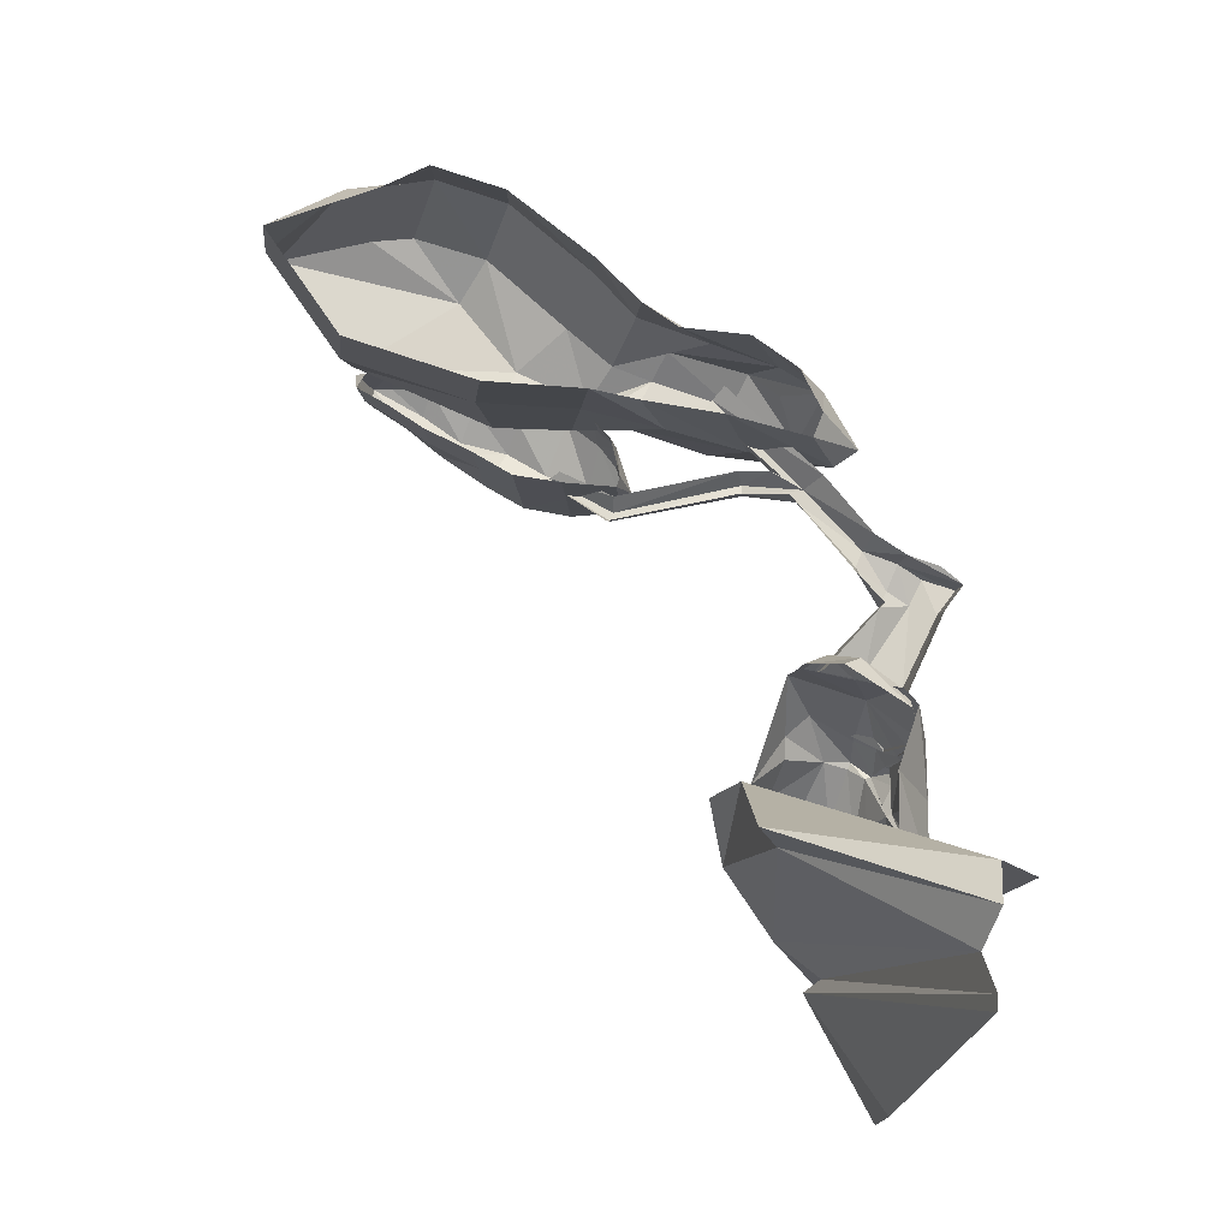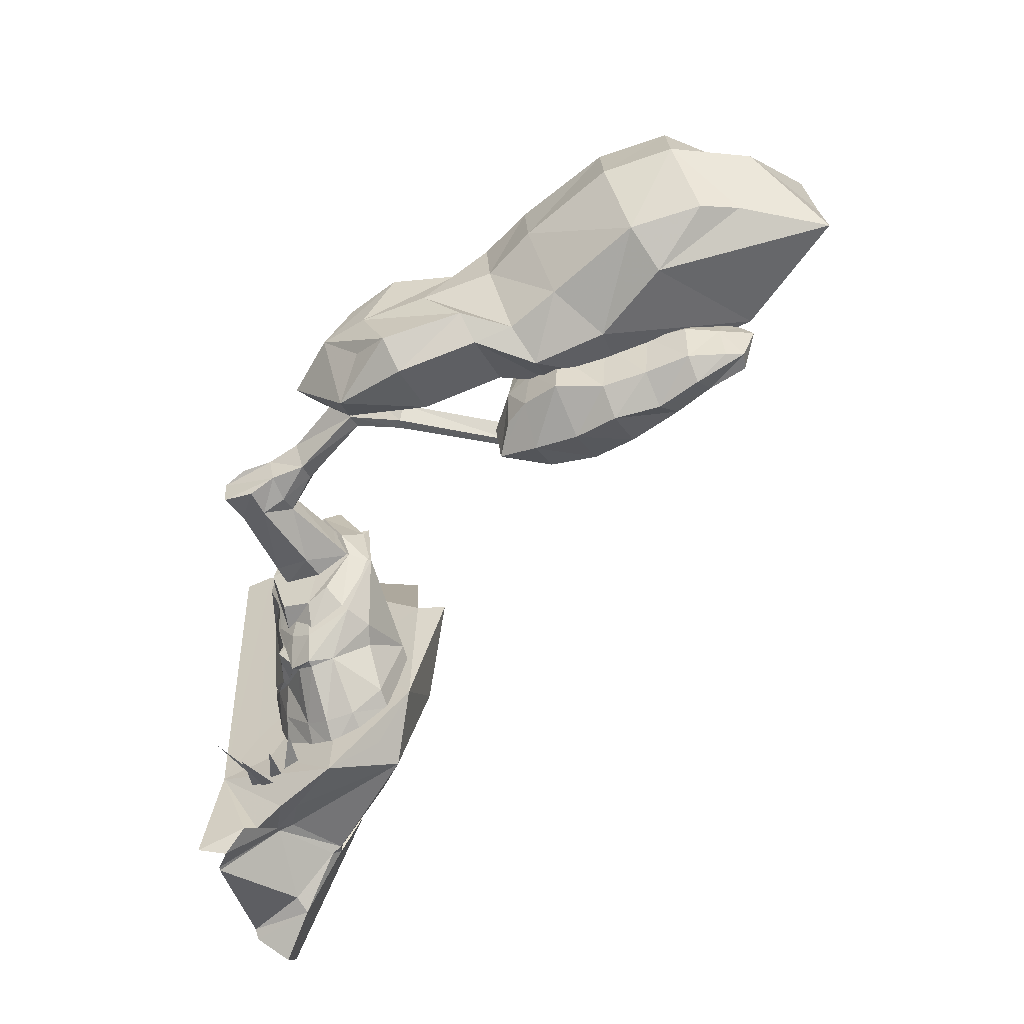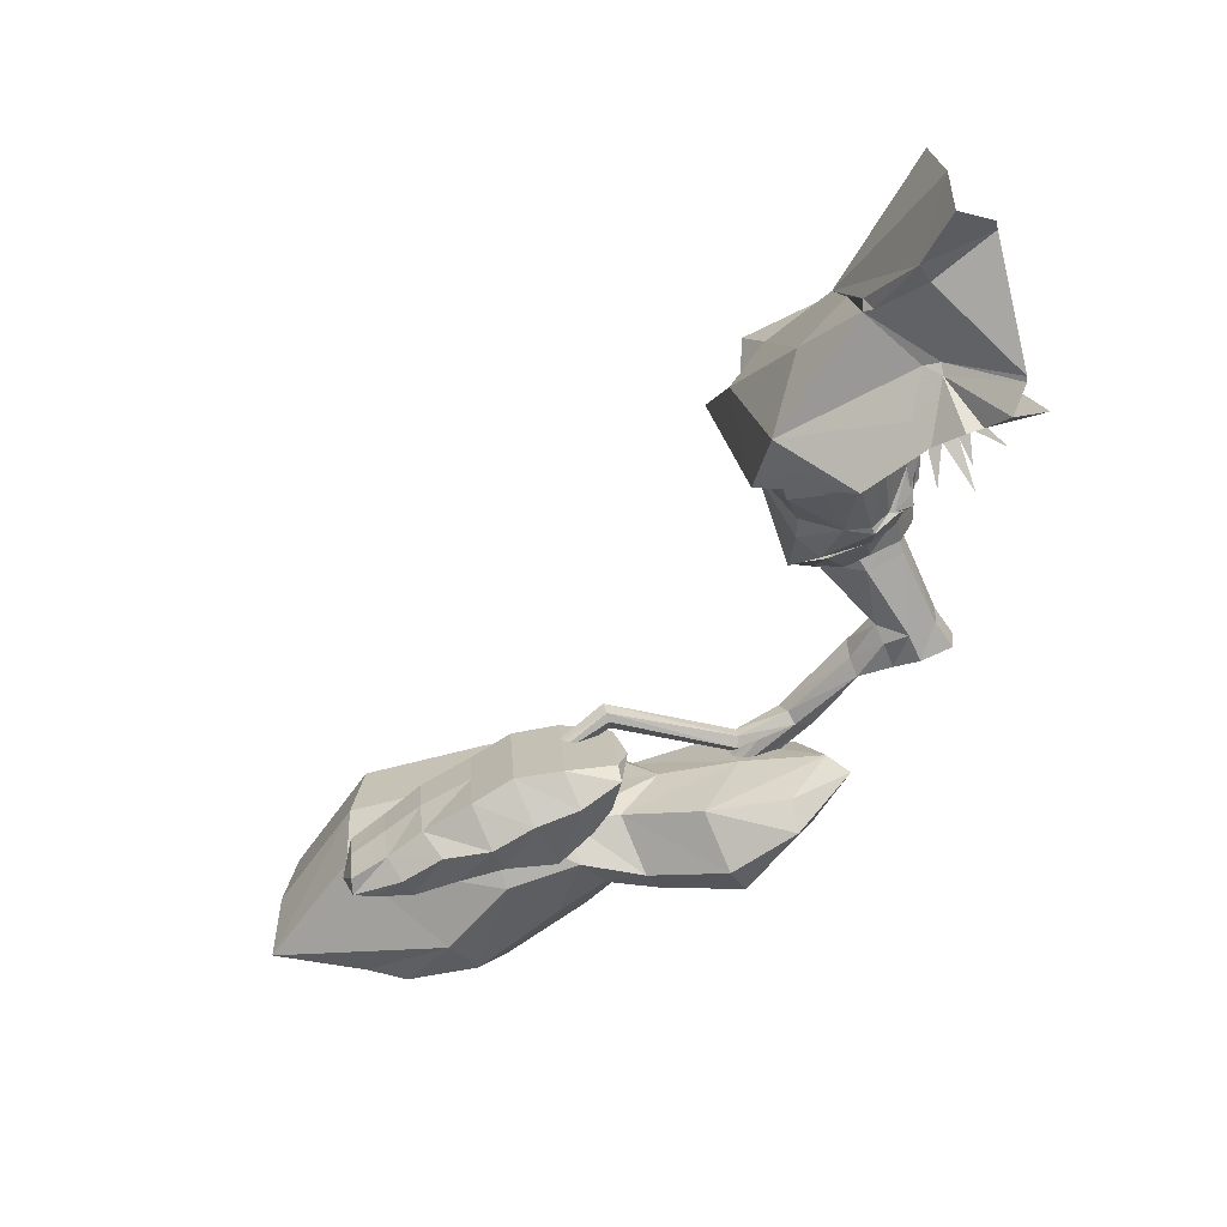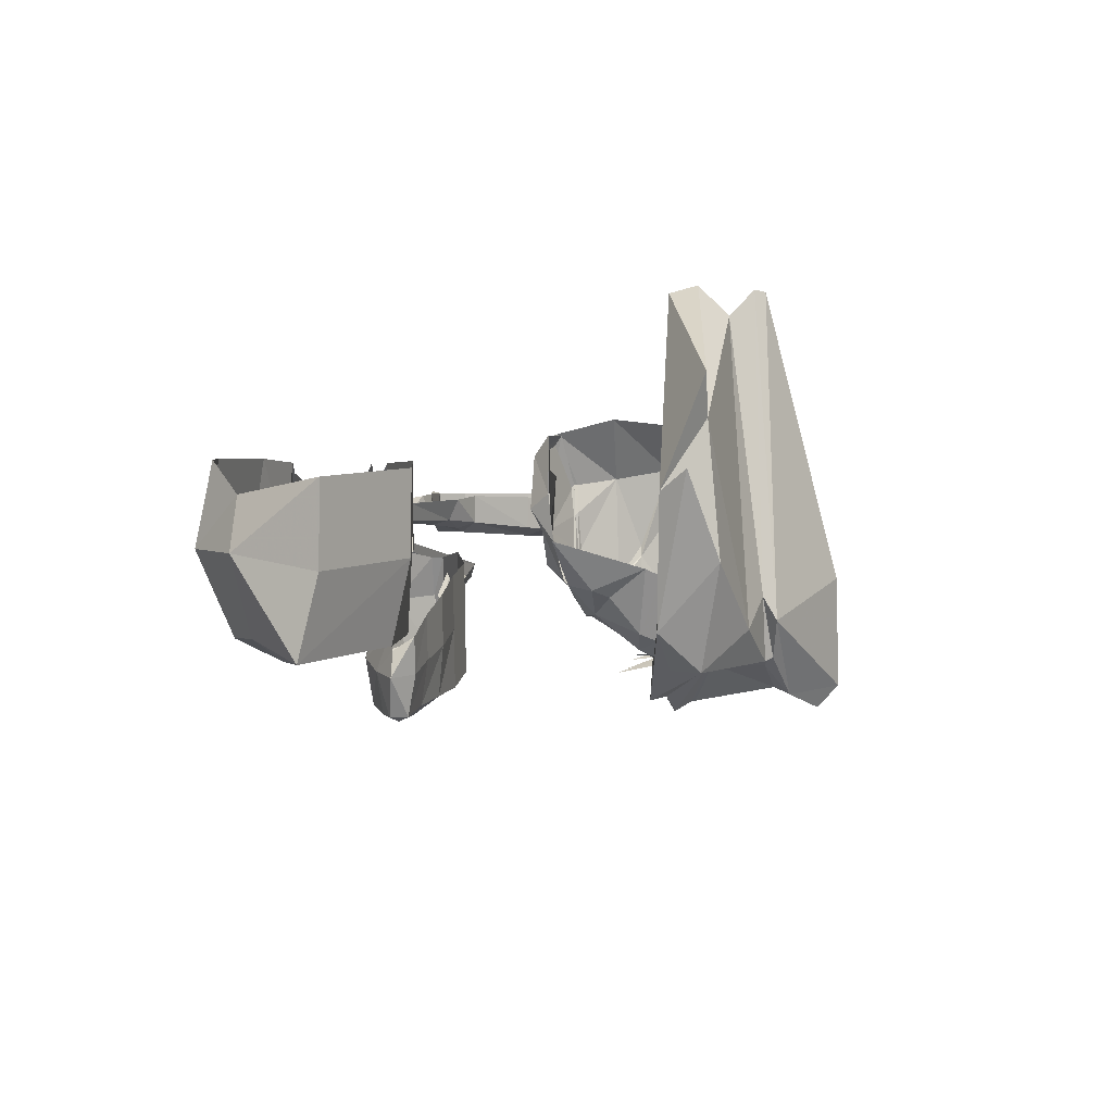
<metadata>
{"format":"obj","ext":"obj","renderer":"f3d","projection":"perspective","resolution":1024,"background":"white","views":[{"elev":77.6,"azim":25.9,"up":"+Z"},{"elev":-57.0,"azim":-153.3,"up":"+Z"},{"elev":-69.1,"azim":25.0,"up":"+Z"},{"elev":9.7,"azim":-84.5,"up":"+Z"}]}
</metadata>
<code>
g mountain_cliff_specialedge_R_z8_a_mesh
v -0.5959 1.036 18.55
v -0.3588 -0.2622 18.81
v 0.09356 -0.172 18.92
v 0.1377 1.363 18.26
v -0.1323 -0.1643 18.65
v 0.3111 -0.1226 18.78
v -1.14 0.9789 19.13
v -0.8936 -0.06375 19.11
v -0.4306 -0.02882 18.95
v 0.3115 0.8988 18.65
v 0.2628 -0.06304 18.79
v 0.6447 -0.04211 18.94
v 1.198 1.192 19.7
v 0.2387 -0.216 18.98
v 0.6663 -0.1818 19.36
v -1.556 3.077 25.94
v -0.964 2.62 24.32
v -0.9242 2.52 24.32
v 2.145 -0.091 30
v 1.271 -0.104 30.01
v 1.742 -0.091 19.81
v 0.7261 -0.1018 21.19
v 1.012 -0.1031 25.1
v -2.105 -0.1126 23.59
v -0.2165 -0.1125 26.72
v -2.012 -0.1266 26.98
v -3.686 -1.431 28.06
v -4.53 -0.144 24.66
v 0.2053 -0.09458 19.98
v -4.433 -0.1054 20.49
v -5.017 -0.9492 25.41
v -2.135 0.2031 17.93
v -3.312 -0.4496 19.13
v -0.3492 -0.2048 17.65
v 0.4434 -0.3109 17.22
v 0.8404 -0.2305 17.34
v 2.23 -0.1034 16.99
v 1.462 -0.398 16.75
v -3.686 -1.431 28.06
v 1.271 -0.104 30.01
v 1.669 -0.988 30.24
v -3.12 -1.473 26.65
v -4.53 -0.144 24.66
v 1.739 -1.958 29.3
v -4.08 -1.91 22.54
v -5.017 -0.9492 25.41
v -4.433 -0.1054 20.49
v -3.463 -1.371 19.11
v -3.312 -0.4496 19.13
v -2.135 0.2031 17.93
v -2.173 -2.746 20.19
v -0.7378 -3.146 20.93
v 2.347 -2.722 30.08
v -0.5388 -3.243 18.87
v 0.1817 -1.668 18.62
v -0.5091 -0.7678 18.17
v -0.3492 -0.2048 17.65
v 0.4895 -1.364 18.32
v 0.4434 -0.3109 17.22
v 0.8404 -0.2305 17.34
v 1.462 -0.398 16.75
v 2.015 -0.9121 16.95
v 2.492 -3.068 30
v 2.138 -5.448 21.02
v -0.9794 -3.581 20.24
v 2.214 -5.574 17.54
v 0.9328 -4.022 17.5
v -0.41 -3.481 18.97
v 2.034 -4.917 16.85
v 2.729 -4.236 17.4
v 0.4895 -1.364 18.32
v -0.5091 -0.7678 18.17
v 0.1817 -1.668 18.62
v 0.5808 -1.604 18.49
v 2.015 -0.9121 16.95
v 2.066 -1.031 16.96
v -0.5388 -3.243 18.87
v -0.2846 -3.228 18.69
v -0.41 -3.481 18.97
v -0.7378 -3.146 20.93
v -0.9794 -3.581 20.24
v 2.347 -2.722 30.08
v 2.492 -3.068 30
v 0.9328 -4.022 17.5
v 1.017 -3.537 17.71
v 2.698 -4.002 17.6
v 2.729 -4.236 17.4
v 2.066 -1.031 16.96
v 1.017 -3.537 17.71
v 2.698 -4.002 17.6
v 0.5808 -1.604 18.49
v -0.2846 -3.228 18.69
v -0.964 2.62 24.32
v -1.556 3.077 25.94
v -2.032 3.288 25.9
v -2.678 3.199 23.2
v -1.288 2.561 23.44
v -3.127 3.139 25.06
v -4.423 2.837 25.05
v -1.408 2.432 22.35
v -4.663 2.939 23.18
v -1.913 2.509 21.58
v -1.529 2.238 21.54
v -1.673 1.979 20.76
v -2.514 2.535 21.23
v -2.34 2.134 20.55
v -3.77 2.549 21.73
v -2.948 1.813 20.72
v -4.088 1.825 21.64
v -4.327 0.2502 22.36
v -3.851 1.321 21.4
v -3.807 0.442 20.32
v -4.278 -0.2394 22.14
v -3.757 -0.08081 20.1
v -2.956 0.4988 19.66
v -2.932 -0.08251 19.42
v -2.036 -0.08926 19.14
v -2.144 0.6042 19.62
v -2.329 1.949 20.53
v -1.462 0.53 19.96
v -1.332 -0.1006 19.49
v -1.844 1.869 20.79
v -0.6694 0.5296 20.73
v -0.4236 -0.1181 20.21
v -0.09183 -0.1308 21.07
v -1.282 0.8165 20.57
v -0.9829 1.141 21.38
v -0.309 0.5978 22.05
v 0.362 -0.1574 23.1
v -2.329 1.949 20.53
v -2.34 2.134 20.55
v -1.844 1.869 20.79
v -1.673 1.979 20.76
v -1.731 1.958 20.89
v -1.529 2.238 21.54
v -1.285 2.201 21.46
v -1.431 2.239 21.71
v -1.278 2.374 22.43
v -1.408 2.432 22.35
v -1.253 2.466 23.52
v -1.288 2.561 23.44
v -0.964 2.62 24.32
v -0.9242 2.52 24.32
v -0.9829 1.141 21.38
v -1.844 1.869 20.79
v -1.18 1.349 21.32
v -0.8997 1.249 21.45
v -1.184 1.886 21.46
v -0.309 0.5978 22.05
v -1.159 1.902 21.66
v -1.285 2.201 21.46
v -1.431 2.239 21.71
v -0.1709 0.6169 22.34
v 0.3488 -0.1734 24.63
v 0.362 -0.1574 23.1
v 0.3488 -0.1734 24.63
v -0.6047 -0.179 26.13
v -1.377 1.401 26.37
v -0.3692 1.379 24.43
v -0.1709 0.6169 22.34
v -1.556 3.077 25.94
v -0.9242 2.52 24.32
v -1.253 2.466 23.52
v -1.278 2.374 22.43
v -0.8997 1.249 21.45
v -1.431 2.239 21.71
v -1.159 1.902 21.66
v -1.184 1.886 21.46
v -1.285 2.201 21.46
v -1.731 1.958 20.89
v -1.18 1.349 21.32
v -20.59 6.522 25.05
v -20.34 6.522 27.13
v -17.5 4.936 26.97
v -17.75 4.936 24.9
v -20.83 7.005 22.99
v -14.34 5.448 24.62
v -14.09 5.448 26.69
v -17.85 5.394 22.82
v -12 6.495 24.32
v -11.76 6.495 26.33
v -14.07 5.626 22.33
v -9.947 7.005 24.07
v -10.66 7.028 25.45
v -12.24 6.431 22.33
v -7.896 7.436 23.81
v -8.618 7.463 25.91
v -11 7.004 22.62
v -5.839 8.087 23.55
v -6.534 8.111 25.05
v -8.959 7.459 21.87
v -5.461 8.762 23.5
v -6.583 8.799 25.06
v -6.837 9.658 23.71
v -7.557 9.513 25.18
v -8.911 9.59 25.7
v -6.905 8.111 21.98
v -7.052 8.8 21.48
v -8.978 9.023 21.34
v -11.02 8.547 22.07
v -8.133 9.754 23.79
v -10.6 9.098 25.42
v -12.3 7.415 21.7
v -9.878 9.49 24.05
v -11.57 9 26.28
v -14.27 7.327 21.84
v -11.8 9.222 24.3
v -13 9.438 26.56
v -16.36 8.279 22.06
v -13.24 9.733 24.54
v -15.61 9.941 26.89
v -15.85 10.34 24.81
v -17.48 9.625 27.1
v -17.72 10.04 25.03
v -18.46 8.823 26.43
v -16.12 9.433 22.75
v -13.51 8.733 22.54
v -12.06 8.398 22.34
v -10.93 9.272 22.62
v -8.907 9.852 21.91
v -7.905 9.525 22.39
v -17.99 9.076 22.97
v -18.87 8.473 23.15
v -19.53 8.778 25.25
v -20.59 6.522 25.05
v -20.34 6.522 27.13
v -11.64 4.699 24.02
v -10.43 5.27 23.67
v -10.35 5.27 22.58
v -11.54 4.699 22.58
v -12.82 4.368 23.93
v -11.43 4.699 21.05
v -10.27 5.27 21.46
v -10.31 5.552 21.07
v -12.72 4.368 22.55
v -14 4.489 23.82
v -12.62 4.369 21.07
v -13.9 4.489 22.45
v -15.41 4.557 23.6
v -11.4 5.623 20.59
v -13.8 4.489 20.93
v -15.32 4.557 22.31
v -16.48 4.768 23.32
v -12.58 5.519 20.46
v -15.23 4.691 21.03
v -13.76 5.626 20.37
v -16.41 4.768 22.2
v -16.3 4.952 21.05
v -17.37 4.914 22.05
v -17.5 4.914 22.98
v -17.37 5.099 21.02
v -17.87 5.424 22.06
v -17.54 5.423 22.65
v -17.53 5.517 21.03
v -17.07 5.905 22.04
v -17.16 5.559 22.97
v -14.95 5.345 20.49
v -16.15 5.525 20.6
v -17.09 5.744 21
v -16.18 6.138 21.02
v -16.25 6.309 22.19
v -16.33 5.798 23.35
v -15.19 6.394 22.39
v -15.24 5.814 23.97
v -14.98 6.234 20.94
v -14.03 6.612 22.56
v -14.08 6.067 24.26
v -13.79 6.388 20.88
v -12.74 6.912 22.64
v -12.89 6.414 24.31
v -12.62 6.884 21.05
v -11.75 6.67 22.64
v -11.85 6.609 23.81
v -10.97 6.422 22.61
v -11.06 6.253 23.93
v -10.47 5.552 23.66
v -11.56 6.612 21.34
v -10.88 6.253 21.38
v -10.14 5.552 22.59
v -10.43 5.27 23.67
v -10.27 5.27 21.46
v -10.35 5.27 22.58
v -6.274 6.755 23.97
v -7.61 6.484 23.56
v -6.49 6.739 24.51
v -7.573 6.53 23.2
v -6.249 7.138 23.89
v -10.29 4.433 23.48
v -7.719 6.787 23.11
v -7.163 7.171 24.06
v -7.913 6.981 23.54
v -10.24 4.553 23.09
v -12.31 4.839 22.87
v -12.14 4.969 22.69
v -10.28 4.784 23.05
v -10.4 5.081 23.43
v -11.95 5.194 22.92
v -1.856 6.619 23.29
v -1.901 5.848 24.15
v -1.755 6.619 24.13
v -2.004 5.848 23.3
v -2.71 6.555 23.12
v -1.866 3.847 24.16
v -2.711 5.818 23.11
v -3.404 6.562 23.47
v -3.361 5.853 23.33
v -3.372 5.356 23.5
v -2.005 3.847 23.27
v -1.855 3.231 24.17
v -2.005 3.231 23.27
v -2.99 3.84 23.07
v -3.076 3.231 23.06
v -4.048 3.231 23.45
v -3.889 3.731 23.46
v -3.278 5.356 24.28
v -3.752 3.731 24.33
v -3.898 3.231 24.35
v -2.428 6.752 24.28
v -3.262 6.648 24.32
v -1.755 6.619 24.13
v -3.404 6.562 23.47
v -1.856 6.619 23.29
v -2.71 6.555 23.12
v -4.315 6.458 23.56
v -4.21 6.759 24.39
v -3.361 5.853 23.33
v -6.249 7.138 23.89
v -5.947 7.544 24.46
v -4.29 5.979 23.71
v -3.372 5.356 23.5
v -6.274 6.755 23.97
v -6.49 6.739 24.51
v -4.218 5.733 24.3
v -3.278 5.356 24.28
v -9.201 8.125 24.26
v -9.06 8.509 24.54
v -7.163 7.171 24.06
v -9.223 7.775 24.58
v -6.807 7.028 24.53
v -1.663 2.949 25.89
v -1.527 3.372 23.76
v -1.098 2.61 24.33
v -1.732 2.462 22
v -1.92 3.151 22.25
v -2.738 3.091 22
v -2.609 2.589 21.44
v -3.381 3.205 22.27
v -3.649 2.679 21.83
v -4.096 3.282 23.41
v -4.614 2.903 23.17
v -3.194 3.368 24.08
v -3.99 3.631 24.02
v -4.395 3.071 24.54
v -3.238 3.593 25.47
v -3.517 3.154 26.13
v -1.885 3.367 25.25
g mountain_cliff_specialedge_R_z8_a_mesh_0
f 3 2 1
f 6 5 4
f 9 8 7
f 12 11 10
f 15 14 13
f 18 17 16
f 21 20 19
f 21 22 20
f 22 23 20
f 22 24 23
f 23 25 20
f 23 24 25
f 25 26 20
f 25 24 26
f 26 27 20
f 26 28 27
f 26 24 28
f 22 21 29
f 29 24 22
f 28 24 30
f 28 30 31
f 24 29 32
f 24 32 30
f 32 29 21
f 32 33 30
f 34 32 21
f 21 35 34
f 21 36 35
f 36 21 37
f 38 36 37
f 41 40 39
f 42 41 39
f 39 43 42
f 41 42 44
f 43 45 42
f 43 46 45
f 46 47 45
f 47 48 45
f 48 47 49
f 48 49 50
f 42 45 51
f 44 42 51
f 45 48 51
f 52 44 51
f 53 44 52
f 54 52 51
f 48 54 51
f 48 55 54
f 55 48 56
f 48 50 56
f 56 50 57
f 58 56 57
f 59 58 57
f 60 58 59
f 61 58 60
f 58 61 62
f 65 64 63
f 64 65 66
f 66 65 67
f 68 67 65
f 66 67 69
f 70 69 67
f 73 72 71
f 73 71 74
f 71 75 74
f 75 76 74
f 77 73 74
f 78 77 74
f 79 77 78
f 80 77 79
f 79 81 80
f 82 80 81
f 83 82 81
f 79 78 84
f 78 85 84
f 84 85 86
f 87 84 86
f 90 89 88
f 89 91 88
f 92 91 89
f 95 94 93
f 96 95 93
f 93 97 96
f 98 95 96
f 99 98 96
f 97 100 96
f 101 99 96
f 96 100 102
f 102 100 103
f 102 103 104
f 105 102 104
f 105 96 102
f 106 105 104
f 107 96 105
f 107 105 106
f 107 101 96
f 108 107 106
f 107 109 101
f 107 108 109
f 110 101 109
f 110 109 111
f 108 111 109
f 112 110 111
f 112 111 108
f 113 110 112
f 114 113 112
f 114 112 115
f 115 112 108
f 116 114 115
f 116 115 117
f 115 108 118
f 115 118 117
f 108 119 118
f 118 120 117
f 118 119 120
f 120 121 117
f 119 122 120
f 120 123 121
f 123 124 121
f 124 123 125
f 122 126 120
f 126 123 120
f 122 127 126
f 126 127 123
f 127 128 123
f 123 128 125
f 125 128 129
f 108 131 130
f 130 131 132
f 131 133 132
f 132 133 134
f 134 133 135
f 134 135 136
f 137 136 135
f 137 135 138
f 135 139 138
f 140 138 139
f 141 140 139
f 141 142 140
f 142 143 140
f 145 134 144
f 134 146 144
f 146 147 144
f 146 148 147
f 144 147 149
f 148 150 147
f 148 151 150
f 151 152 150
f 149 147 153
f 149 153 154
f 149 154 155
f 158 157 156
f 159 158 156
f 159 156 160
f 161 158 159
f 162 161 159
f 163 162 159
f 163 159 164
f 159 160 165
f 164 159 165
f 166 164 165
f 167 166 165
f 170 169 168
f 171 170 168
f 174 173 172
f 175 174 172
f 175 172 176
f 175 177 174
f 177 178 174
f 179 175 176
f 175 179 177
f 177 180 178
f 180 181 178
f 179 182 177
f 177 182 180
f 180 183 181
f 183 184 181
f 182 185 180
f 180 185 183
f 183 186 184
f 186 187 184
f 185 188 183
f 183 188 186
f 186 189 187
f 189 190 187
f 188 191 186
f 186 191 189
f 189 192 190
f 192 193 190
f 192 194 193
f 194 195 193
f 196 195 194
f 189 197 192
f 191 197 189
f 197 198 192
f 198 197 191
f 192 198 194
f 199 191 188
f 199 198 191
f 200 188 185
f 200 199 188
f 201 196 194
f 202 196 201
f 203 200 185
f 203 185 182
f 204 202 201
f 205 202 204
f 206 203 182
f 206 182 179
f 207 205 204
f 208 205 207
f 209 206 179
f 209 179 176
f 210 208 207
f 211 208 210
f 212 211 210
f 211 212 213
f 212 214 213
f 215 213 214
f 212 210 216
f 212 216 214
f 209 216 206
f 210 207 217
f 210 217 216
f 216 217 206
f 206 217 203
f 207 218 217
f 217 218 203
f 207 204 218
f 203 218 200
f 204 219 218
f 218 219 200
f 204 201 219
f 200 219 199
f 201 220 219
f 219 220 199
f 201 194 220
f 199 220 198
f 194 221 220
f 220 221 198
f 198 221 194
f 216 209 222
f 216 222 214
f 209 223 222
f 214 222 223
f 209 176 223
f 224 214 223
f 224 223 176
f 224 215 214
f 225 224 176
f 226 215 224
f 225 226 224
f 229 228 227
f 230 229 227
f 230 227 231
f 230 232 229
f 232 233 229
f 234 233 232
f 235 230 231
f 235 231 236
f 237 232 230
f 235 237 230
f 238 235 236
f 238 236 239
f 240 234 232
f 240 232 237
f 241 237 235
f 238 241 235
f 242 238 239
f 242 239 243
f 244 240 237
f 244 237 241
f 245 241 238
f 242 245 238
f 246 244 241
f 246 241 245
f 247 242 243
f 248 245 242
f 247 248 242
f 247 243 249
f 243 250 249
f 247 249 251
f 248 247 251
f 249 250 252
f 249 252 251
f 250 253 252
f 252 254 251
f 248 251 254
f 252 253 255
f 252 255 254
f 253 256 255
f 257 245 248
f 257 246 245
f 258 248 254
f 258 257 248
f 258 254 259
f 255 259 254
f 260 258 259
f 258 260 257
f 260 259 255
f 261 255 256
f 261 260 255
f 262 261 256
f 261 262 263
f 261 263 260
f 262 264 263
f 260 265 257
f 257 265 246
f 263 265 260
f 263 264 266
f 263 266 265
f 264 267 266
f 265 268 246
f 266 268 265
f 246 268 244
f 266 267 269
f 266 269 268
f 267 270 269
f 268 271 244
f 269 271 268
f 244 271 240
f 269 270 272
f 269 272 271
f 270 273 272
f 272 273 274
f 273 275 274
f 274 275 276
f 271 277 240
f 272 277 271
f 272 274 277
f 240 277 234
f 274 278 277
f 277 278 234
f 234 278 274
f 279 274 276
f 279 234 274
f 279 276 280
f 281 234 279
f 282 279 280
f 282 281 279
f 285 284 283
f 284 286 283
f 283 286 287
f 284 288 286
f 286 289 287
f 287 289 290
f 289 291 290
f 288 292 286
f 286 292 289
f 288 293 292
f 293 294 292
f 289 295 291
f 292 295 289
f 292 294 295
f 295 296 291
f 295 294 296
f 294 297 296
f 300 299 298
f 299 301 298
f 298 301 302
f 301 299 303
f 301 304 302
f 305 302 304
f 305 304 306
f 307 306 304
f 308 301 303
f 301 308 304
f 308 303 309
f 310 308 309
f 308 311 304
f 308 310 311
f 304 311 307
f 310 312 311
f 311 312 313
f 311 314 307
f 311 313 314
f 315 307 314
f 316 315 314
f 316 314 313
f 317 316 313
f 320 319 318
f 321 319 320
f 322 321 320
f 323 321 322
f 321 324 319
f 324 325 319
f 321 326 324
f 324 327 325
f 327 328 325
f 329 324 326
f 330 329 326
f 331 327 324
f 329 331 324
f 332 331 329
f 333 332 329
f 333 329 330
f 334 333 330
f 327 335 328
f 335 336 328
f 337 335 327
f 338 335 337
f 339 338 337
f 342 341 340
f 342 343 341
f 343 344 341
f 344 343 345
f 341 344 345
f 343 346 345
f 345 346 347
f 346 348 347
f 349 347 348
f 345 347 349
f 350 349 348
f 351 341 345
f 351 345 349
f 352 349 350
f 351 349 352
f 353 352 350
f 354 352 353
f 354 351 352
f 355 354 353
f 355 340 354
f 341 356 340
f 356 341 351
f 340 356 354
f 354 356 351

</code>
